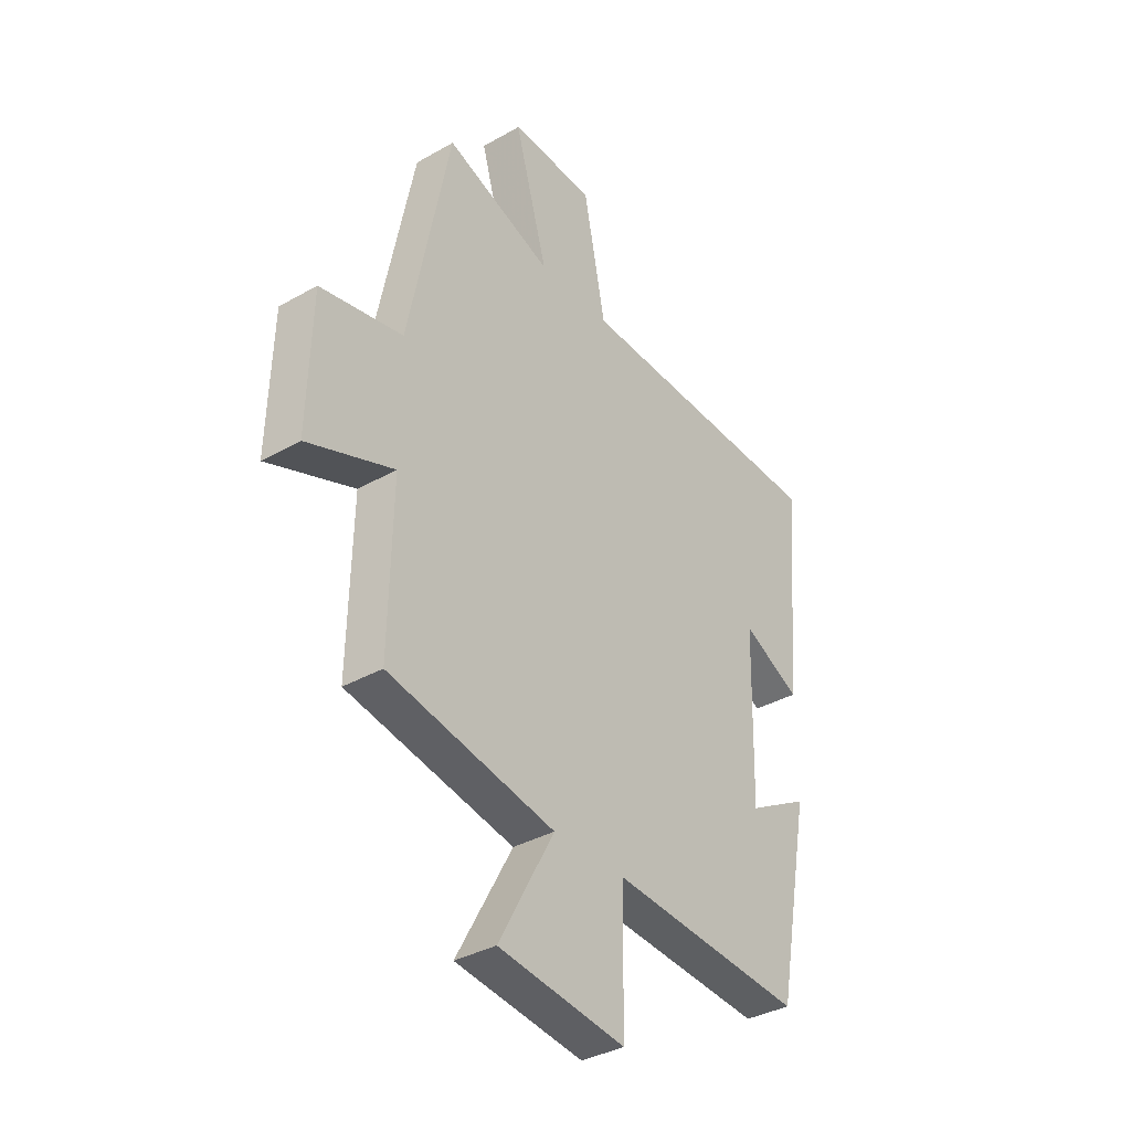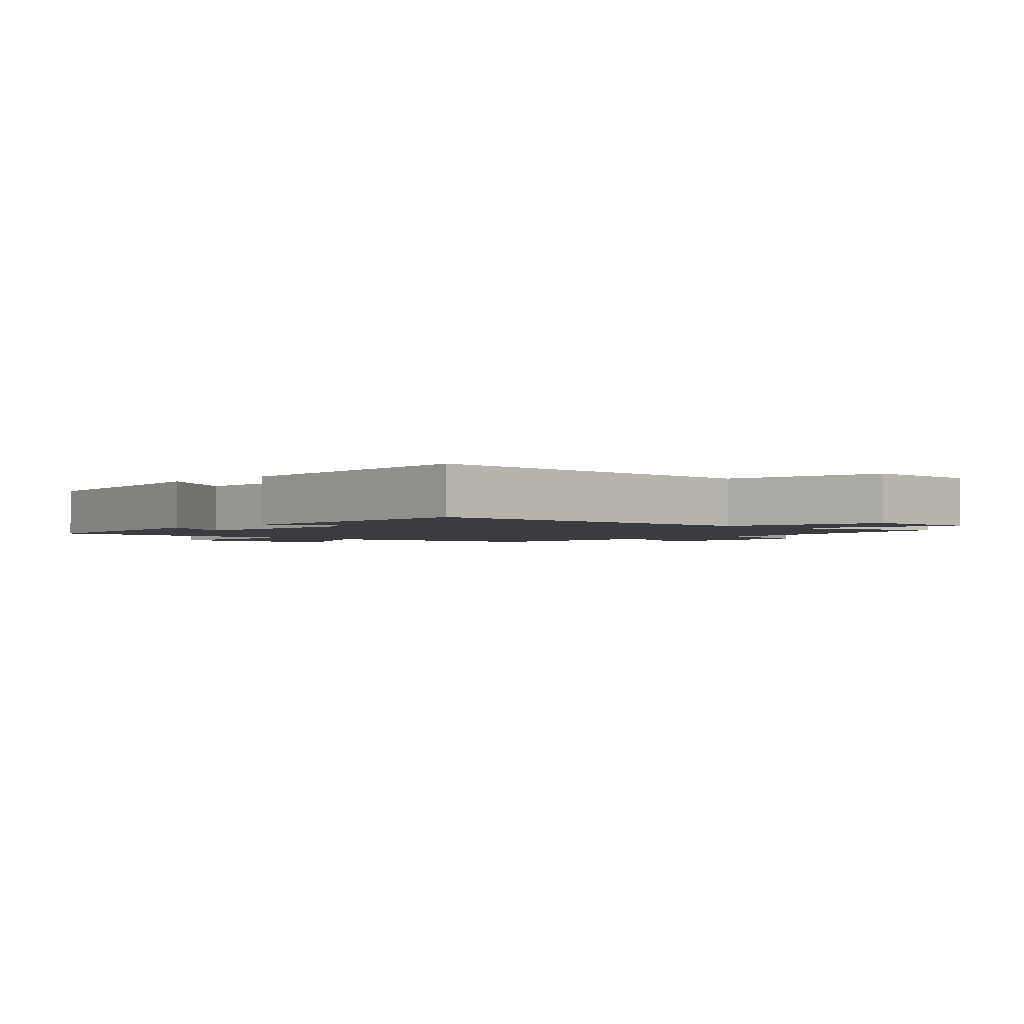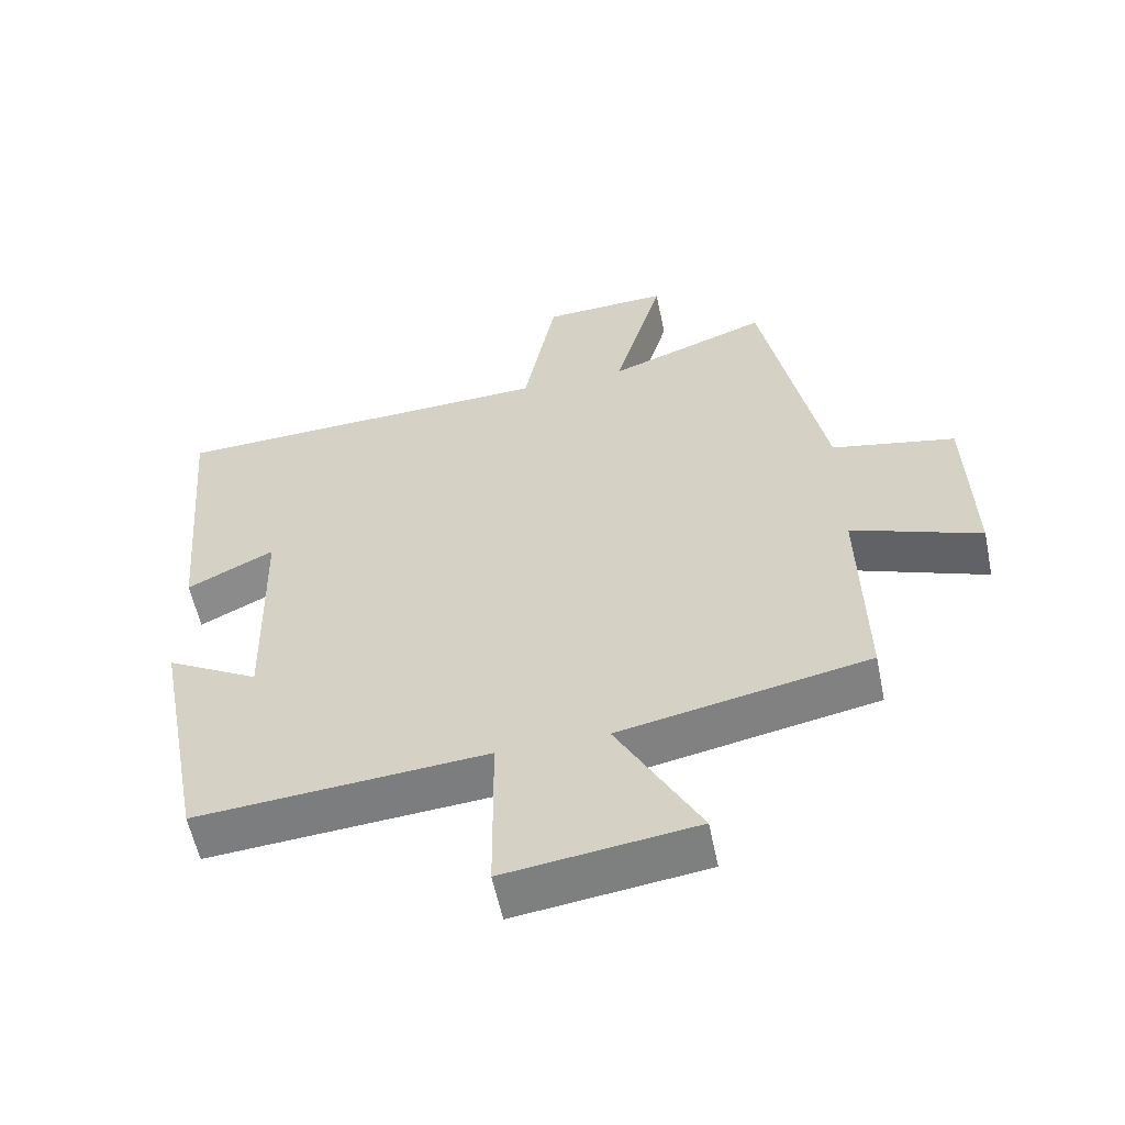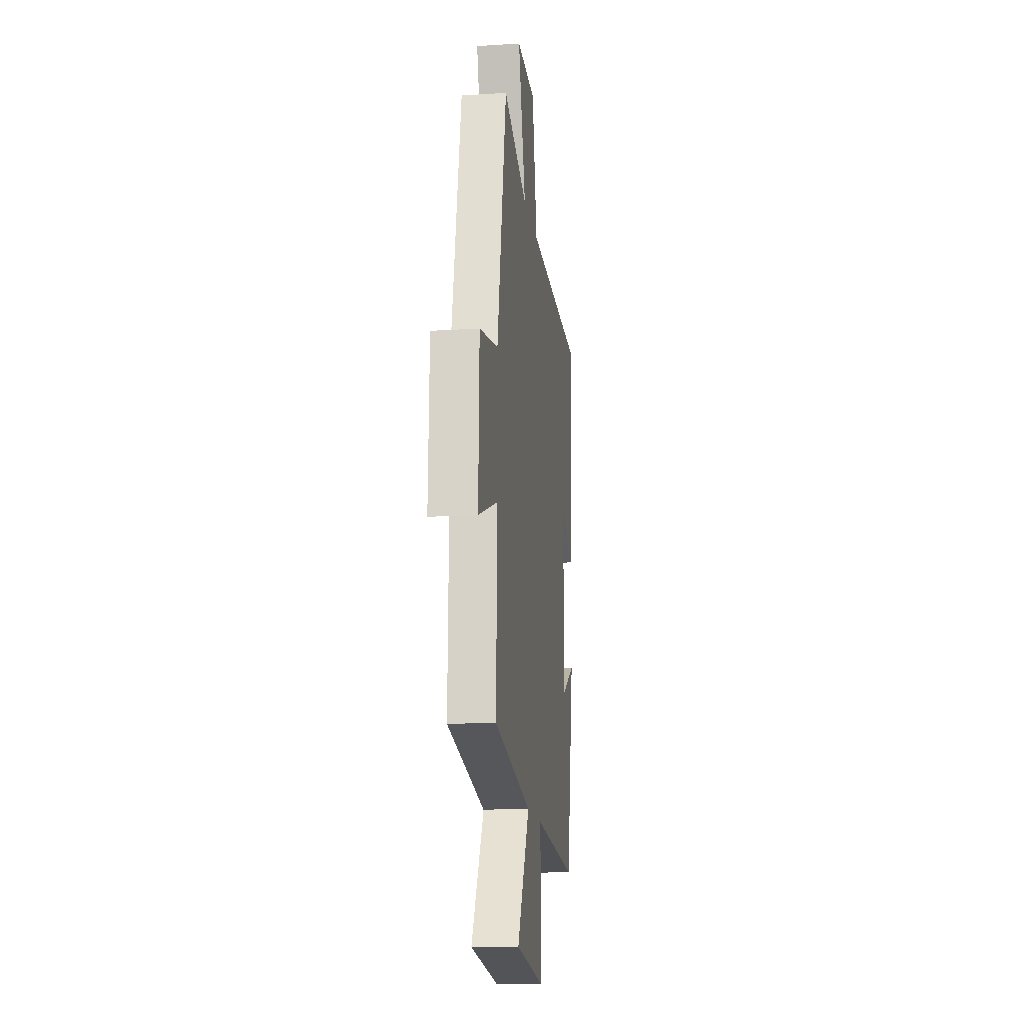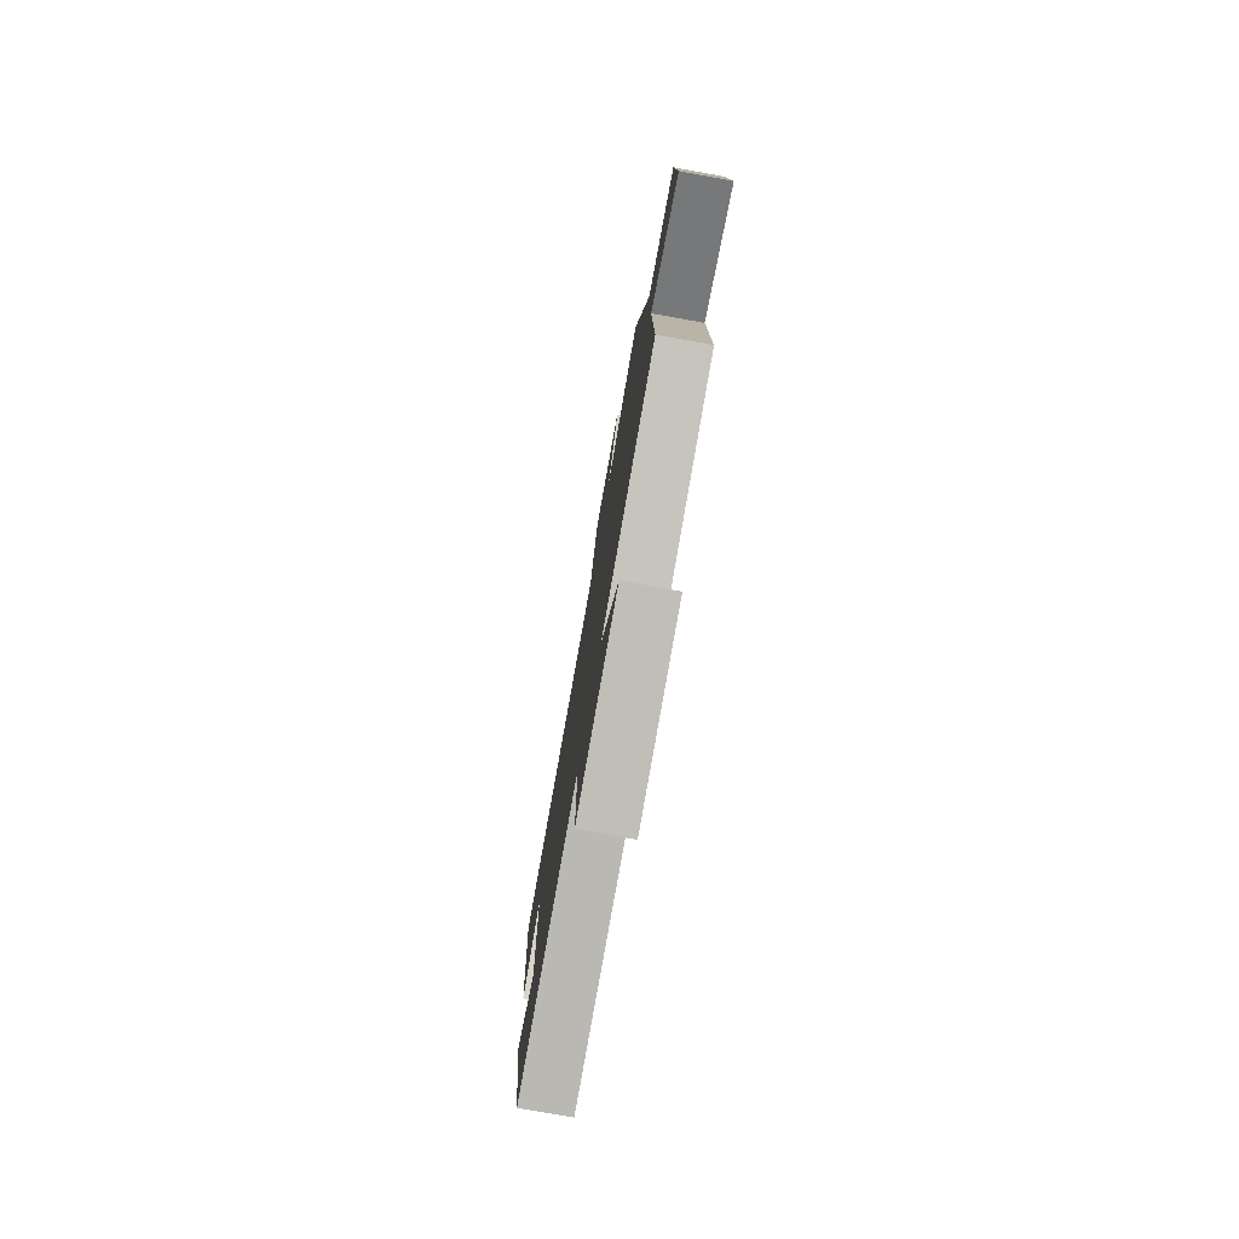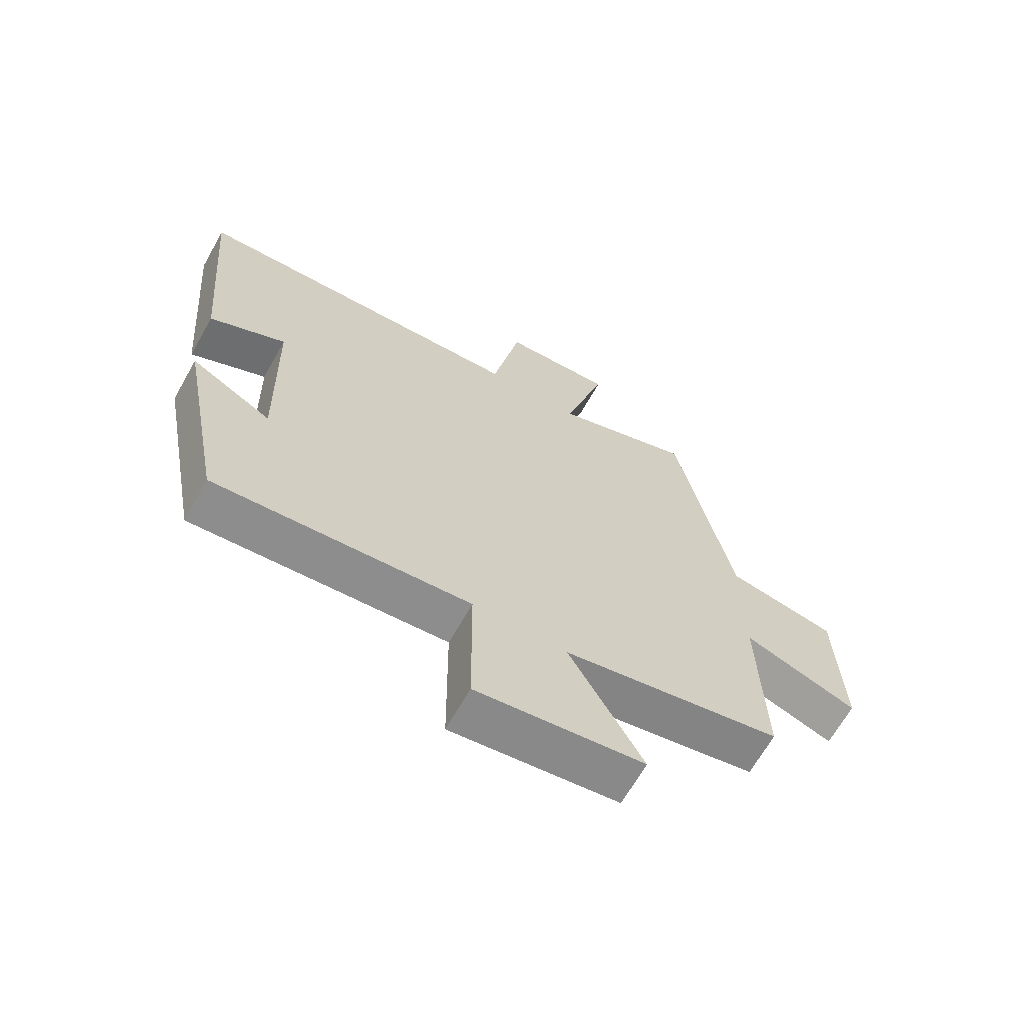
<metadata>
{"format":"obj","ext":"obj","renderer":"f3d","projection":"perspective","resolution":1024,"background":"white","views":[{"elev":-35.9,"azim":126.8,"up":"+Z"},{"elev":-2.1,"azim":-45.4,"up":"+Y"},{"elev":-57.7,"azim":11.6,"up":"+Z"},{"elev":-15.4,"azim":97.6,"up":"+Z"},{"elev":-78.1,"azim":79.8,"up":"+Z"},{"elev":-66.6,"azim":-29.5,"up":"+Z"}]}
</metadata>
<code>
v 0.507 0.07 -0.429
v 0.147 0.07 -0.5
v 0.267 0.07 -0.72
v -0.007 0.07 -0.756
v -0.009 0.07 -0.5
v -0.427 0.07 -0.533
v -0.5 0.07 -0.147
v -0.367 0.07 -0.222
v -0.375 0.07 0.118
v -0.5 0.07 0.055
v -0.536 0.07 0.48
v 0.02 0.07 0.5
v 0.067 0.07 0.743
v 0.249 0.07 0.751
v 0.178 0.07 0.5
v 0.41 0.07 0.585
v 0.5 0.07 0.133
v 0.679 0.07 0.097
v 0.687 0.07 -0.175
v 0.5 0.07 -0.105
v 0.507 0 -0.429
v 0.147 0 -0.5
v 0.267 0 -0.72
v -0.007 0 -0.756
v -0.009 0 -0.5
v -0.427 0 -0.533
v -0.5 0 -0.147
v -0.367 0 -0.222
v -0.375 0 0.118
v -0.5 0 0.055
v -0.536 0 0.48
v 0.02 0 0.5
v 0.067 0 0.743
v 0.249 0 0.751
v 0.178 0 0.5
v 0.41 0 0.585
v 0.5 0 0.133
v 0.679 0 0.097
v 0.687 0 -0.175
v 0.5 0 -0.105
f 17 18 19 20
f 15 16 17 20
f 15 20 1 2
f 12 13 14 15
f 11 12 15
f 10 11 15
f 9 10 15
f 8 9 15 2
f 5 6 7 8
f 5 8 2
f 2 3 4 5
f 40 39 38 37
f 40 37 36 35
f 22 21 40 35
f 35 34 33 32
f 35 32 31
f 35 31 30
f 35 30 29
f 22 35 29 28
f 28 27 26 25
f 22 28 25
f 25 24 23 22
f 1 21 22 2
f 2 22 23 3
f 3 23 24 4
f 4 24 25 5
f 5 25 26 6
f 6 26 27 7
f 7 27 28 8
f 8 28 29 9
f 9 29 30 10
f 10 30 31 11
f 11 31 32 12
f 12 32 33 13
f 13 33 34 14
f 14 34 35 15
f 15 35 36 16
f 16 36 37 17
f 17 37 38 18
f 18 38 39 19
f 19 39 40 20
f 20 40 21 1

</code>
